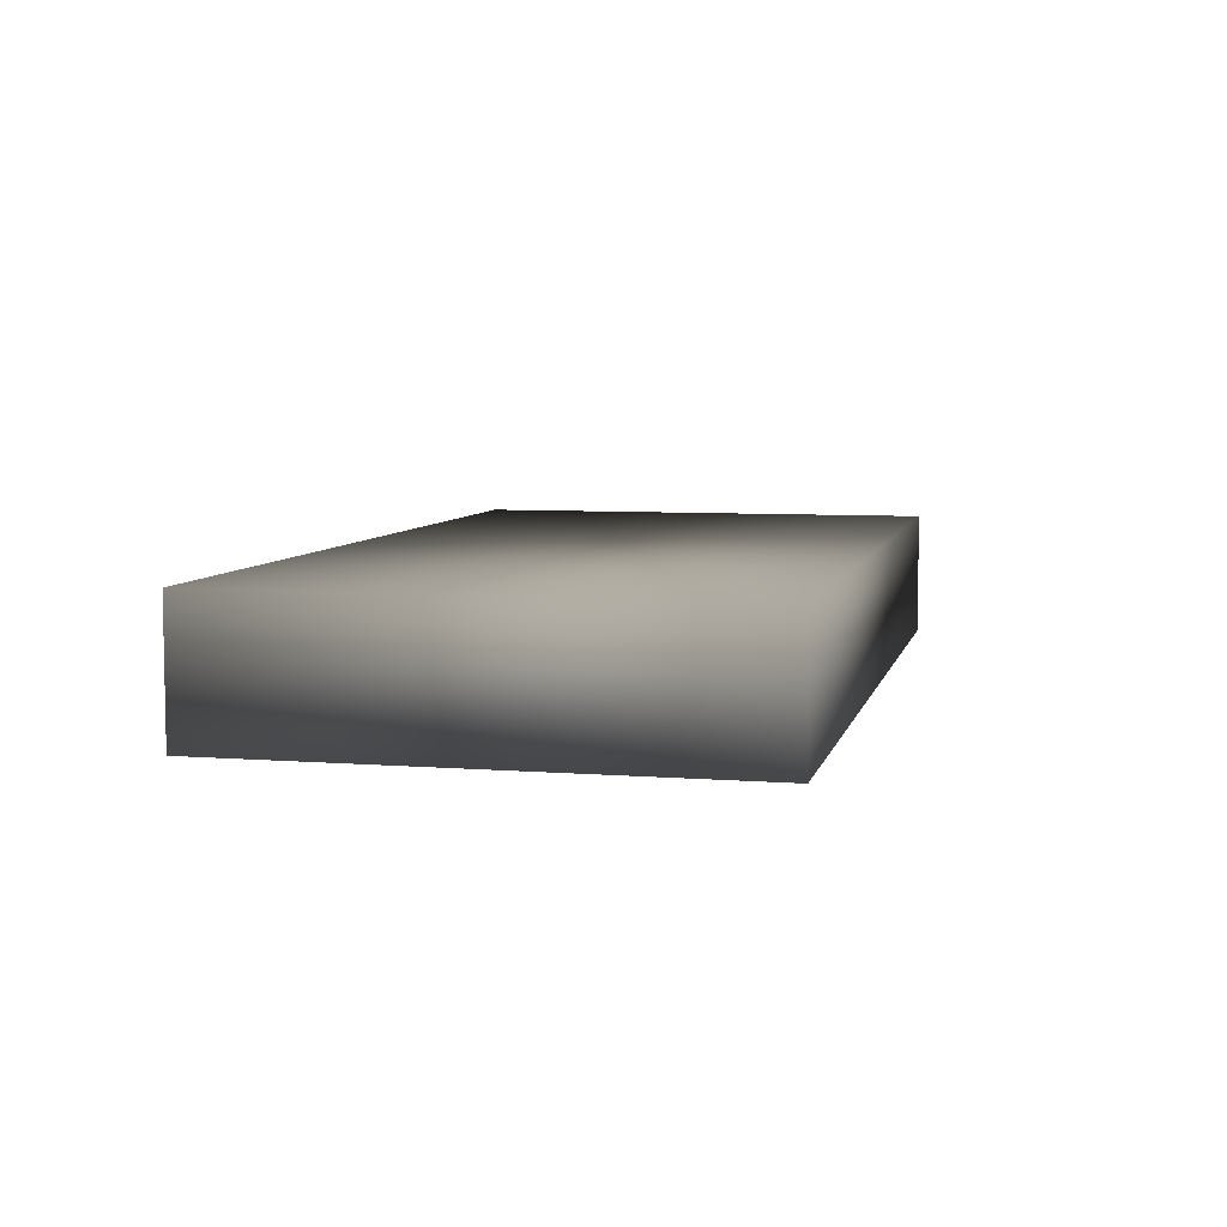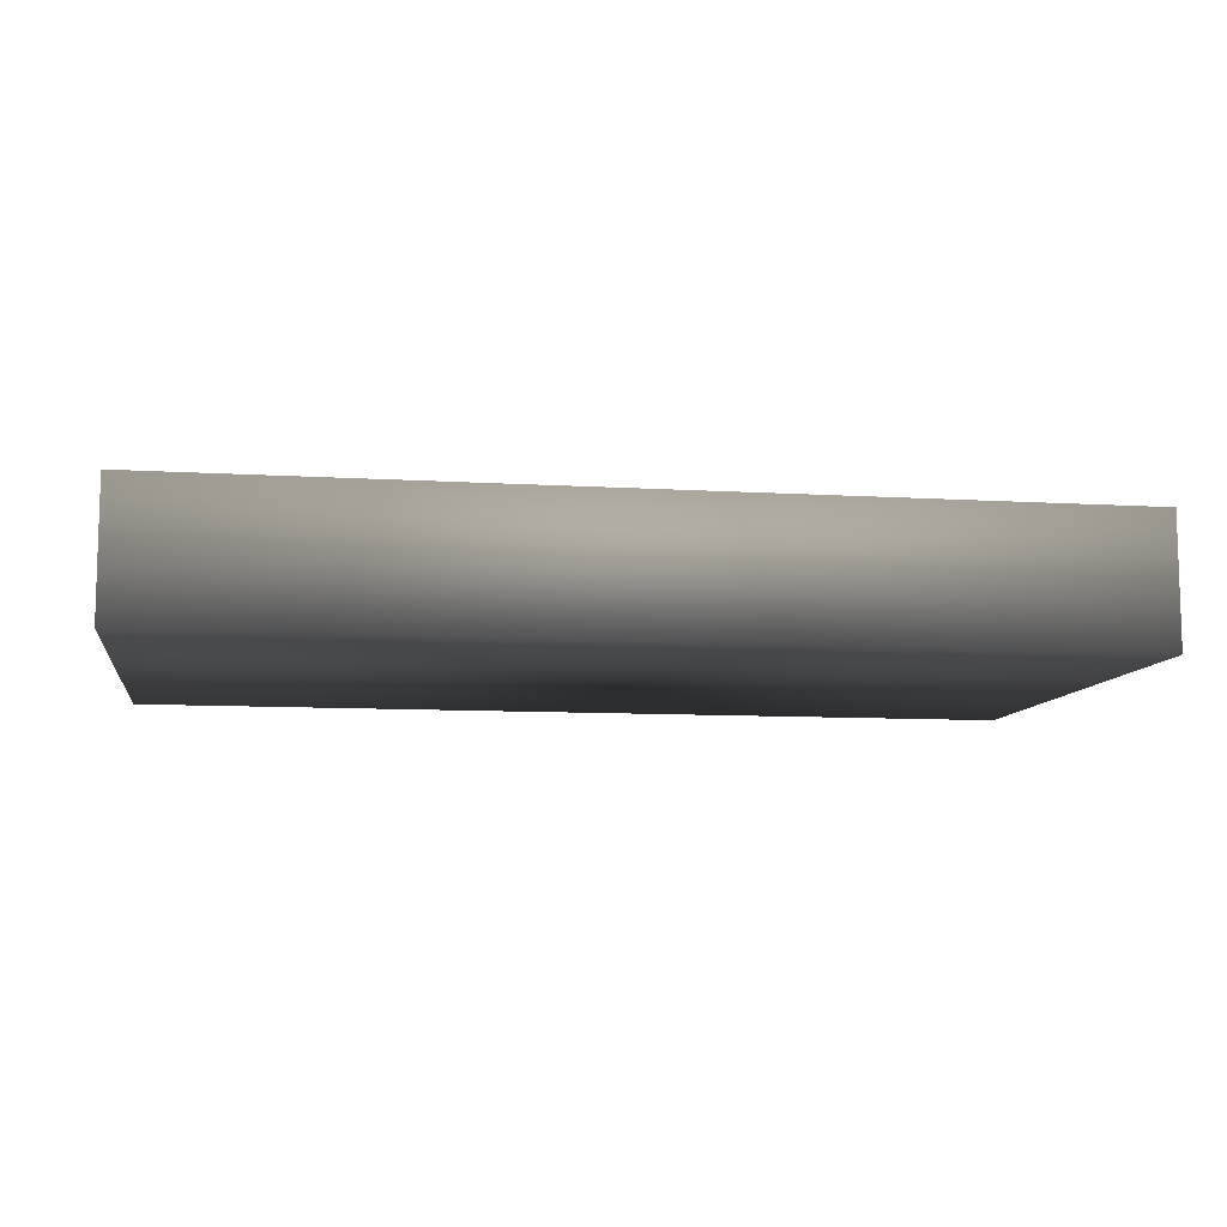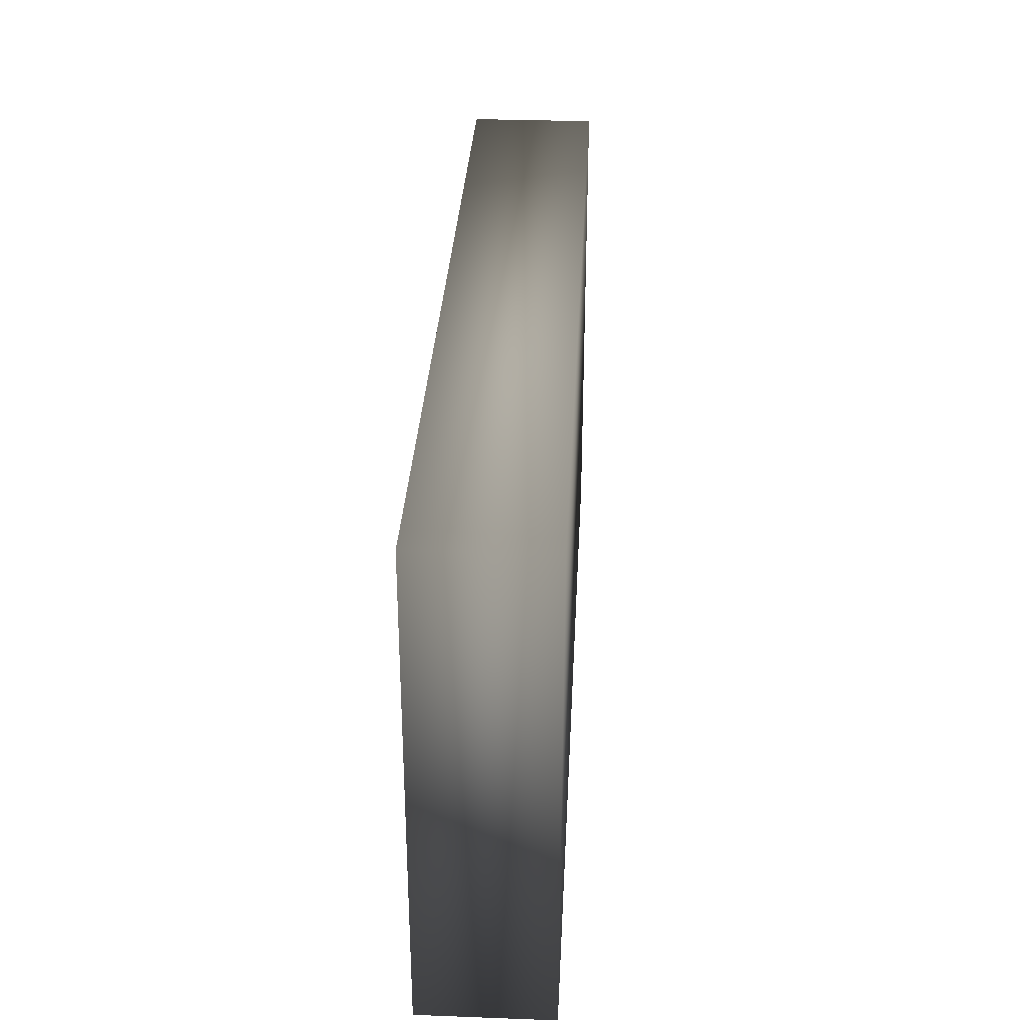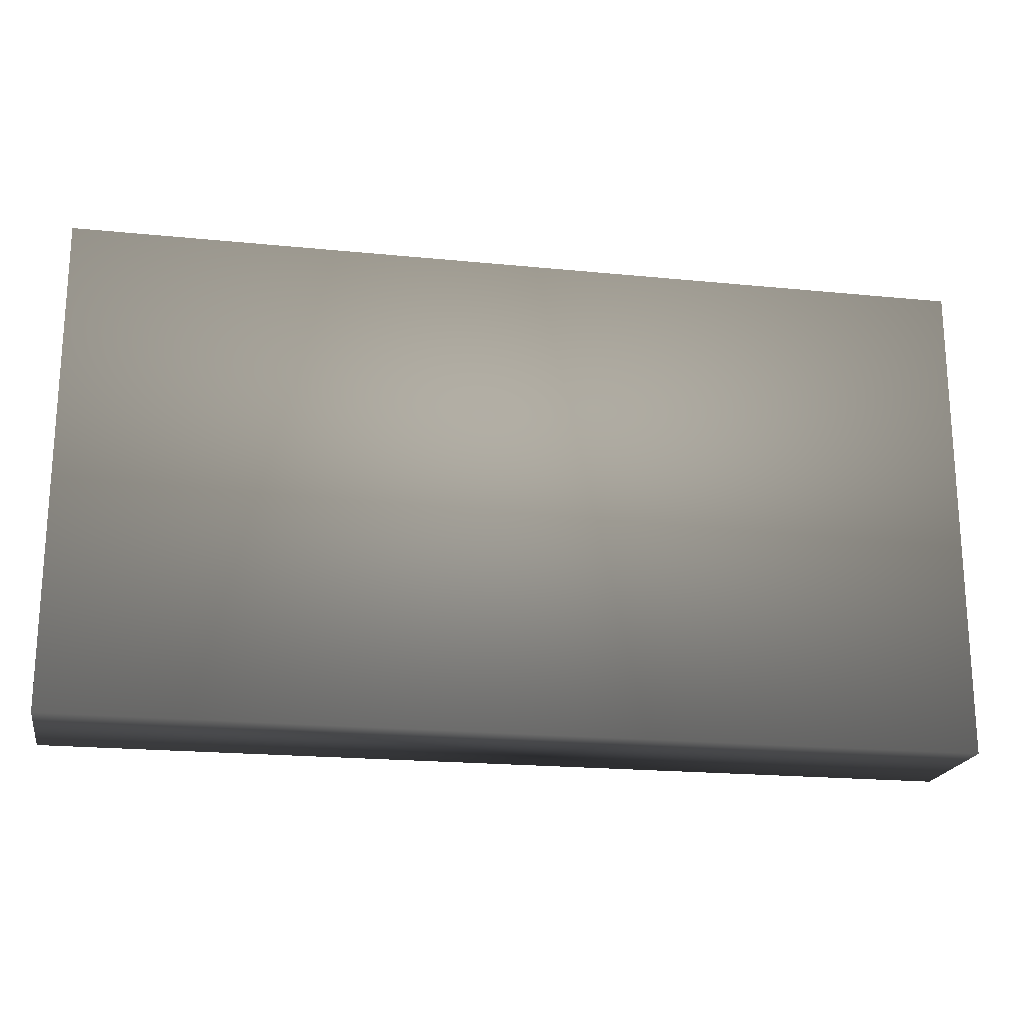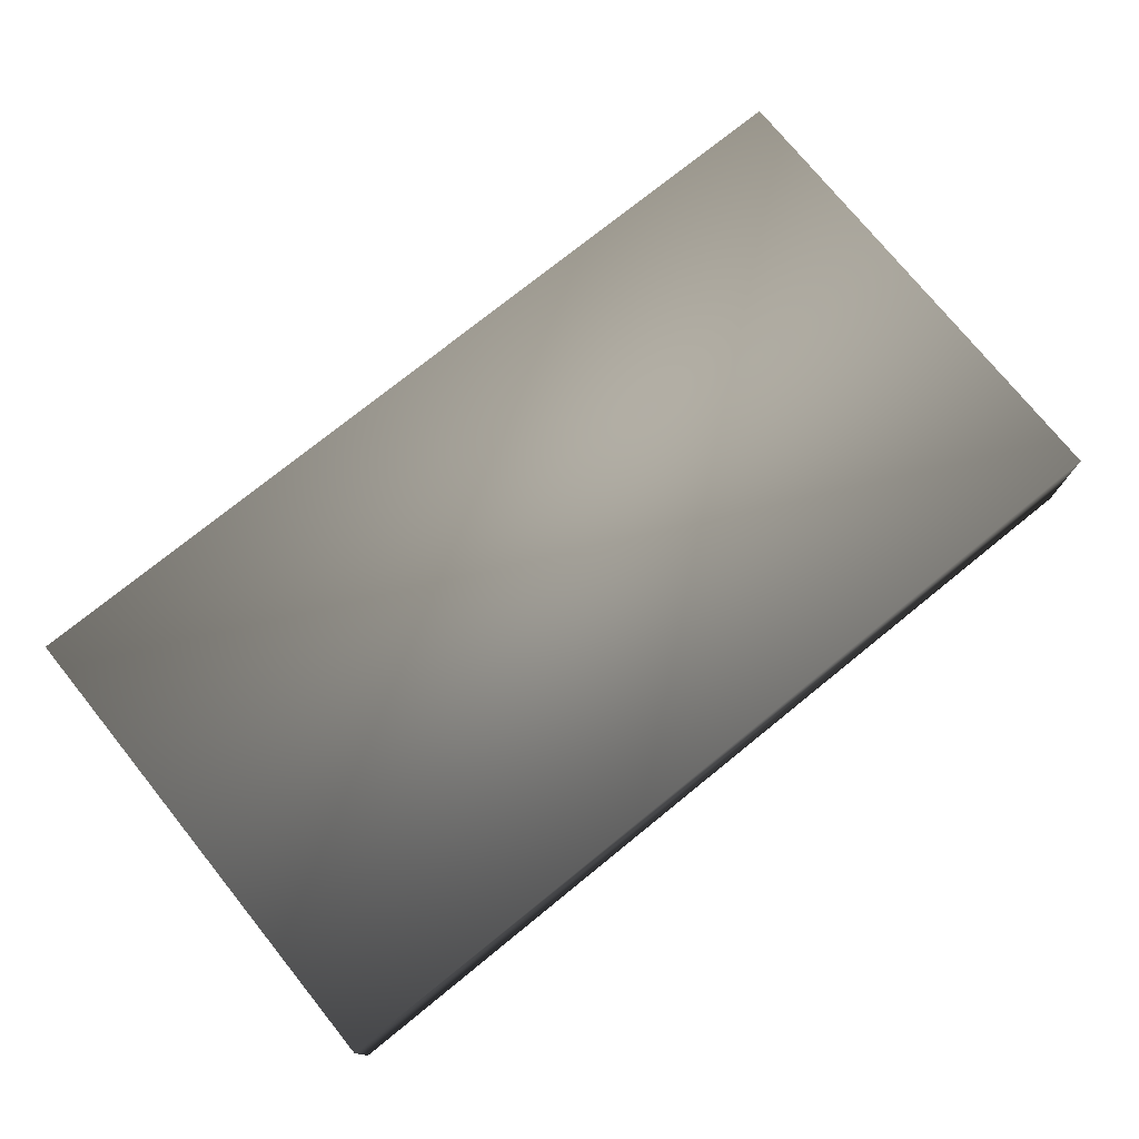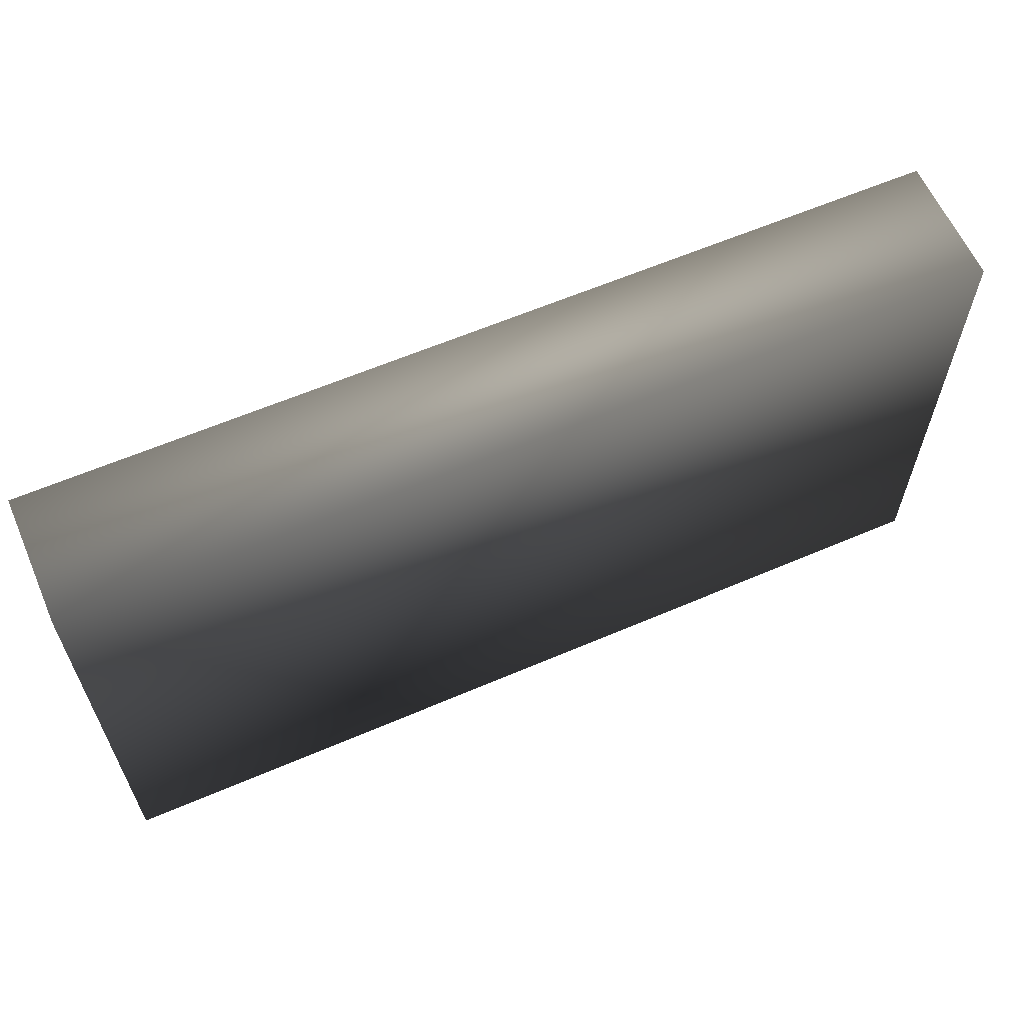
<metadata>
{"format":"obj","ext":"obj","renderer":"f3d","projection":"perspective","resolution":1024,"background":"white","views":[{"elev":6.6,"azim":-77.1,"up":"+Y"},{"elev":-9.5,"azim":171.0,"up":"+Y"},{"elev":31.9,"azim":-87.0,"up":"+Z"},{"elev":-20.1,"azim":-10.4,"up":"+Z"},{"elev":75.3,"azim":141.0,"up":"+Y"},{"elev":61.4,"azim":156.4,"up":"+Z"}]}
</metadata>
<code>
v -0.0775 -0.011 0.042 0.7529 0.7529 0.7529
v 0.0775 -0.011 0.042 0.7529 0.7529 0.7529
v -0.0775 0.011 0.042 0.7529 0.7529 0.7529
v 0.0775 0.011 -0.042 0.7529 0.7529 0.7529
v -0.0775 -0.011 -0.042 0.7529 0.7529 0.7529
v -0.0775 0.011 -0.042 0.7529 0.7529 0.7529
v 0.0775 -0.011 -0.042 0.7529 0.7529 0.7529
v 0.0775 0.011 0.042 0.7529 0.7529 0.7529
f 6 3 8
f 8 4 6
f 5 3 6
f 5 1 3
f 5 7 2
f 2 1 5
f 8 2 7
f 7 4 8
f 1 2 3
f 8 3 2
f 4 5 6
f 5 4 7

</code>
